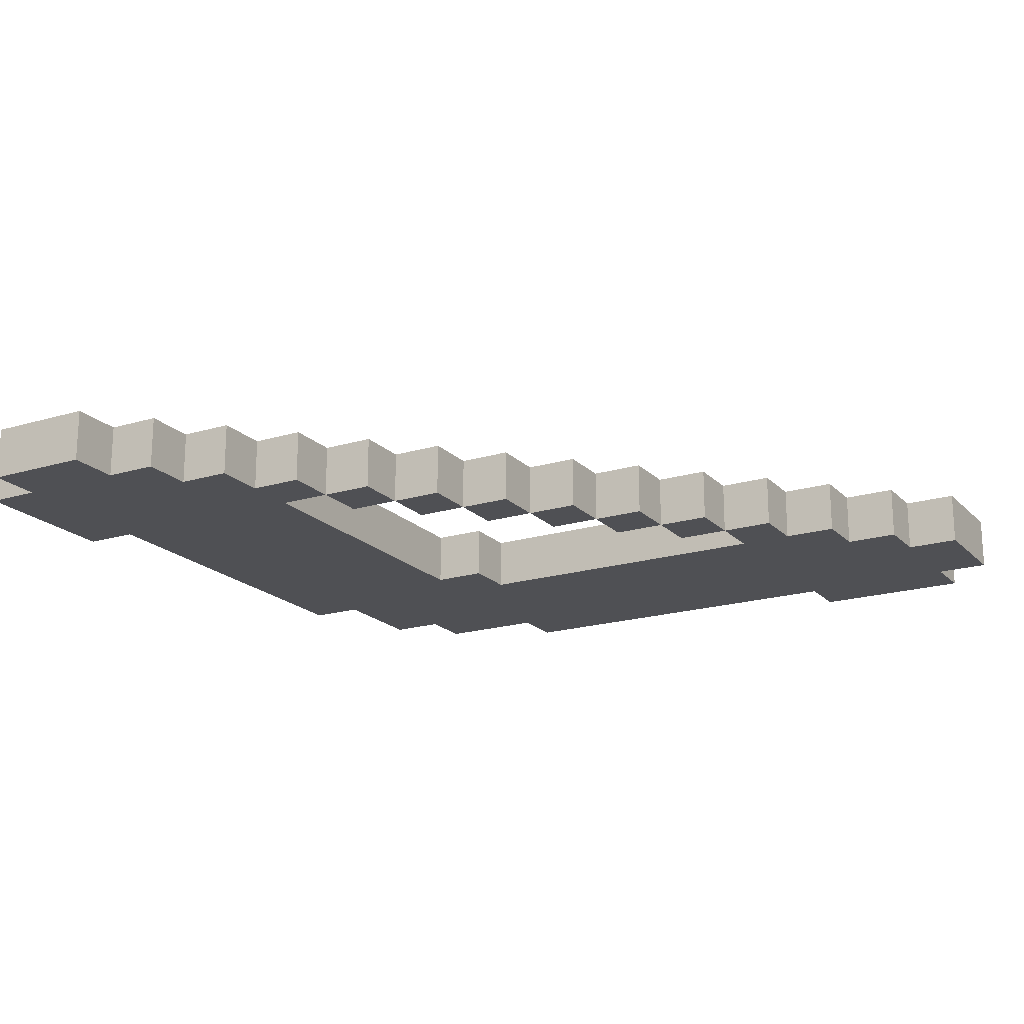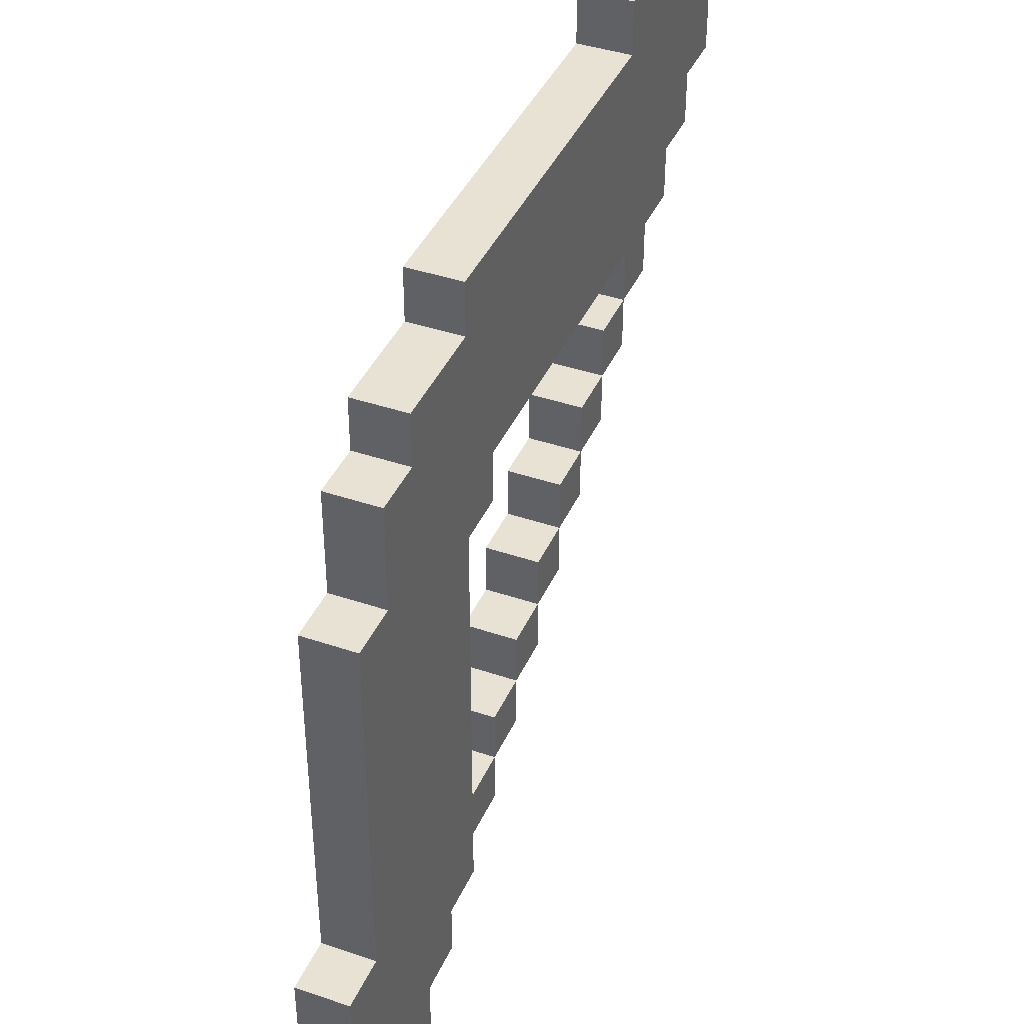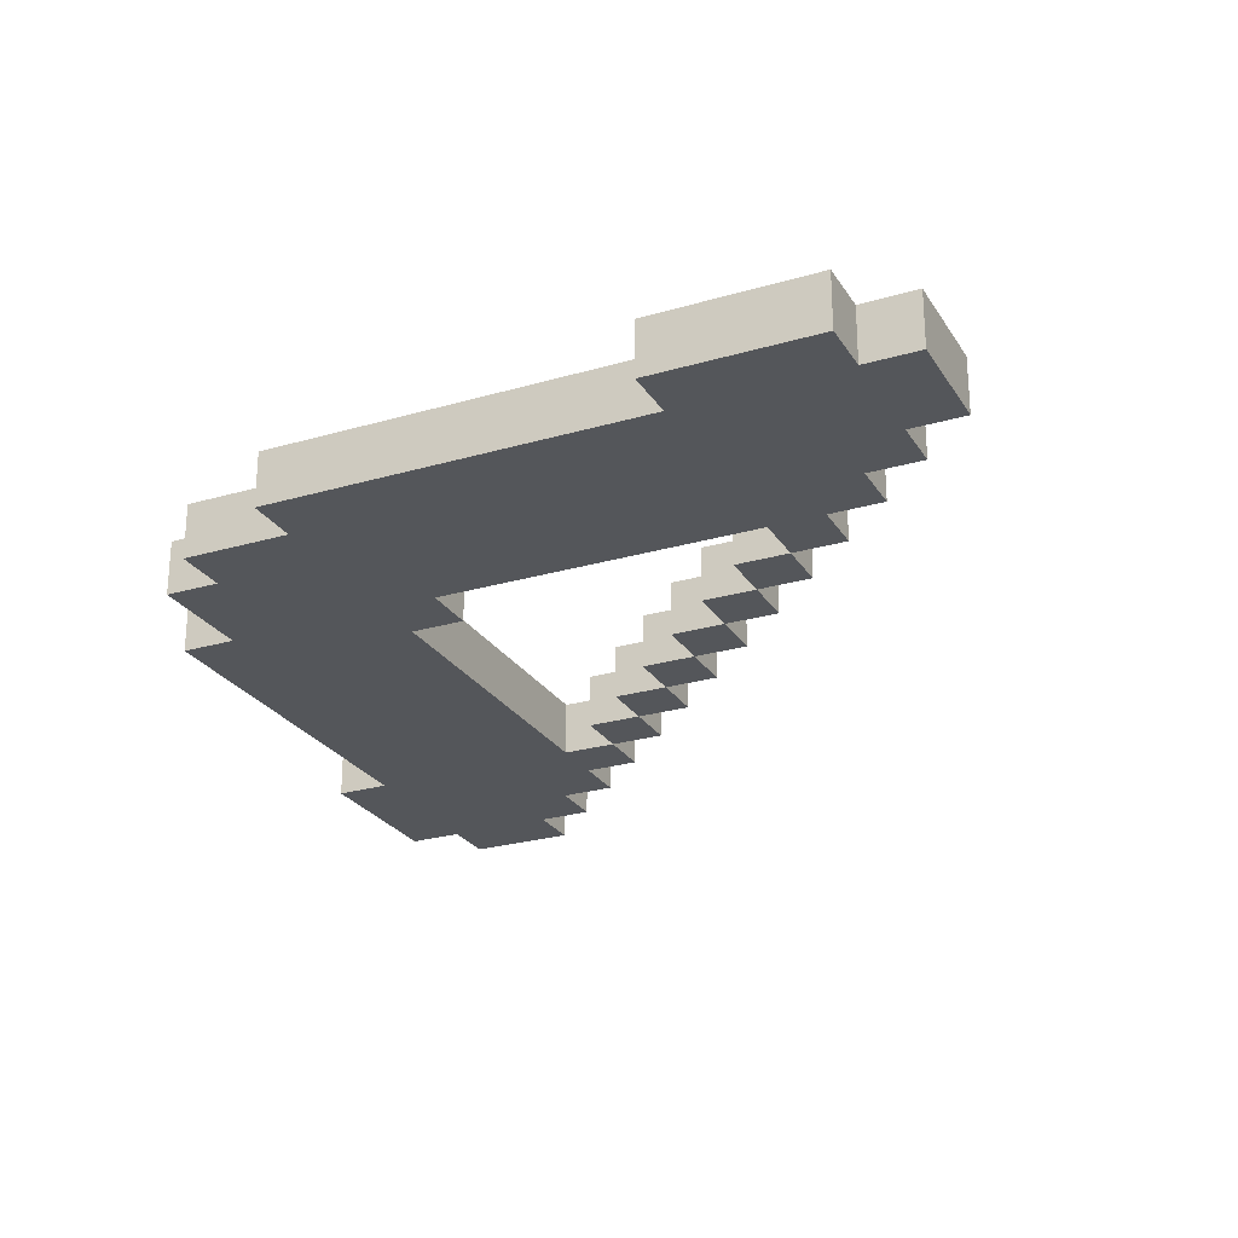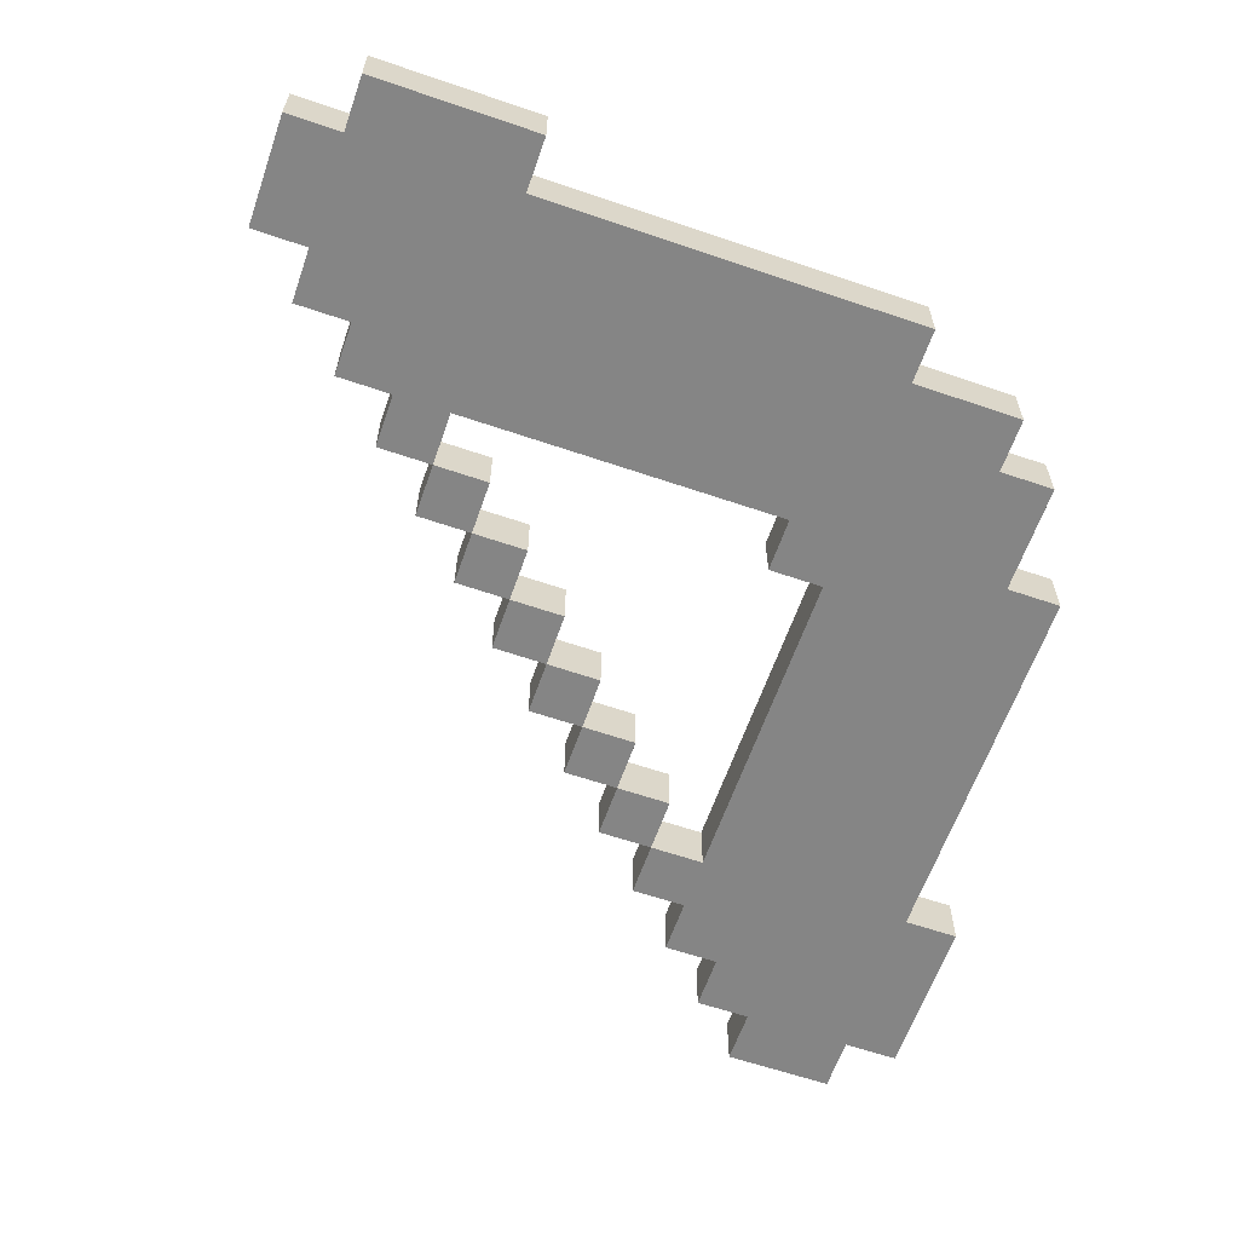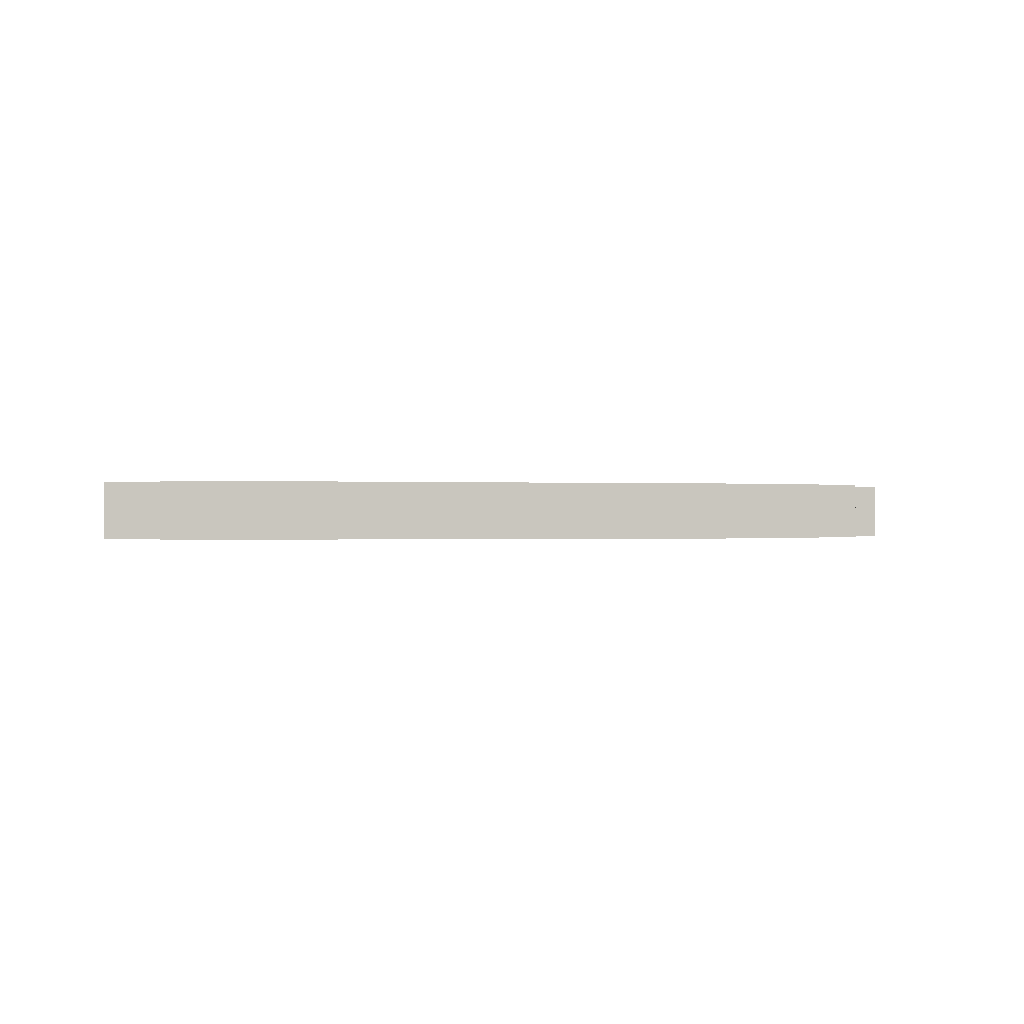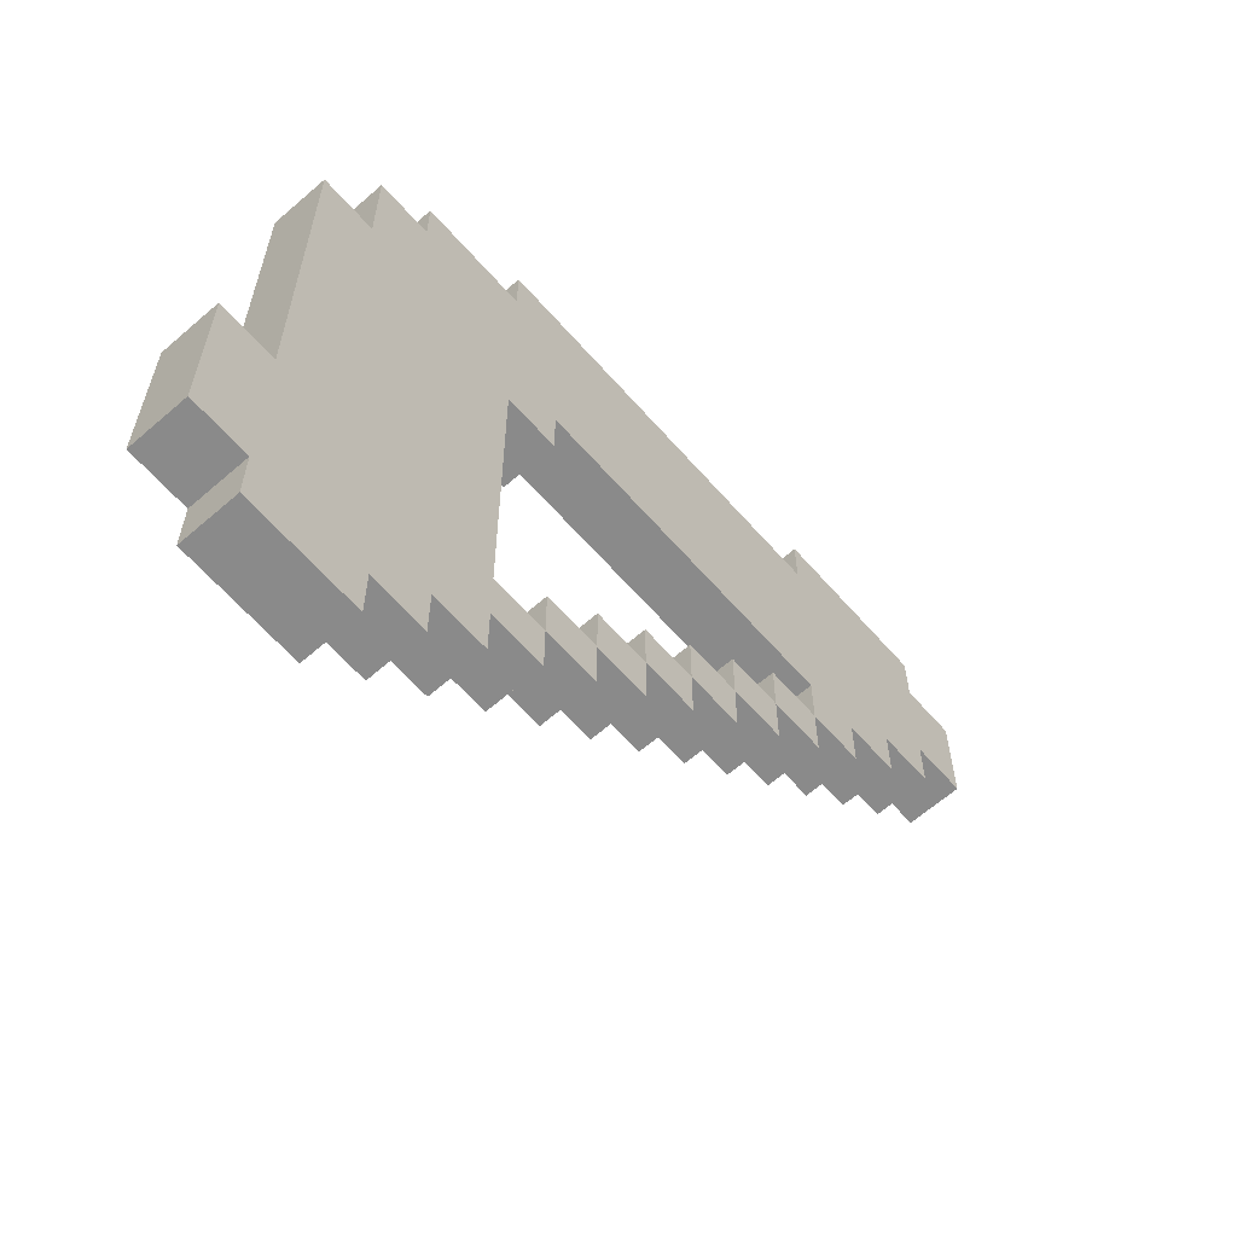
<metadata>
{"format":"obj","ext":"obj","renderer":"f3d","projection":"perspective","resolution":1024,"background":"white","views":[{"elev":-19.2,"azim":-60.3,"up":"+Z"},{"elev":40.7,"azim":112.6,"up":"+Y"},{"elev":-25.6,"azim":-154.9,"up":"+Z"},{"elev":-61.7,"azim":70.8,"up":"+Z"},{"elev":-0.2,"azim":82.9,"up":"+Z"},{"elev":-63.4,"azim":131.3,"up":"+Y"}]}
</metadata>
<code>
v -8 13 0.5
v -8 13 -0.5
v -8 15 0.5
v -8 15 -0.5
v -7 12 0.5
v -7 12 -0.5
v -7 13 0.5
v -7 13 -0.5
v -7 15 0.5
v -7 15 -0.5
v -7 16 0.5
v -7 16 -0.5
v -6 11 0.5
v -6 11 -0.5
v -6 12 0.5
v -6 12 -0.5
v -5 10 0.5
v -5 10 -0.5
v -5 11 0.5
v -5 11 -0.5
v -4 9 0.5
v -4 9 -0.5
v -4 10 0.5
v -4 10 -0.5
v -3 8 0.5
v -3 8 -0.5
v -3 9 0.5
v -3 9 -0.5
v -2 7 0.5
v -2 7 -0.5
v -2 8 0.5
v -2 8 -0.5
v -1 6 0.5
v -1 6 -0.5
v -1 7 0.5
v -1 7 -0.5
v 0 5 0.5
v 0 5 -0.5
v 0 6 0.5
v 0 6 -0.5
v 1 4 0.5
v 1 4 -0.5
v 1 5 0.5
v 1 5 -0.5
v 2 3 0.5
v 2 3 -0.5
v 2 4 0.5
v 2 4 -0.5
v 2 10 0.5
v 2 10 -0.5
v 2 11 0.5
v 2 11 -0.5
v 3 2 0.5
v 3 2 -0.5
v 3 3 0.5
v 3 3 -0.5
v 3 4 0.5
v 3 4 -0.5
v 3 10 0.5
v 3 10 -0.5
v 4 1 0.5
v 4 1 -0.5
v 4 2 0.5
v 4 2 -0.5
v 5 0 0.5
v 5 0 -0.5
v 5 1 0.5
v 5 1 -0.5
v -4 10 0.5
v -4 10 -0.5
v -4 11 0.5
v -4 11 -0.5
v -4 15 0.5
v -4 15 -0.5
v -4 16 0.5
v -4 16 -0.5
v -3 9 0.5
v -3 9 -0.5
v -3 10 0.5
v -3 10 -0.5
v -2 8 0.5
v -2 8 -0.5
v -2 9 0.5
v -2 9 -0.5
v -1 7 0.5
v -1 7 -0.5
v -1 8 0.5
v -1 8 -0.5
v 0 6 0.5
v 0 6 -0.5
v 0 7 0.5
v 0 7 -0.5
v 1 5 0.5
v 1 5 -0.5
v 1 6 0.5
v 1 6 -0.5
v 2 4 0.5
v 2 4 -0.5
v 2 5 0.5
v 2 5 -0.5
v 3 14 0.5
v 3 14 -0.5
v 3 15 0.5
v 3 15 -0.5
v 5 13 0.5
v 5 13 -0.5
v 5 14 0.5
v 5 14 -0.5
v 6 11 0.5
v 6 11 -0.5
v 6 13 0.5
v 6 13 -0.5
v 7 0 0.5
v 7 0 -0.5
v 7 1 0.5
v 7 1 -0.5
v 7 4 0.5
v 7 4 -0.5
v 7 11 0.5
v 7 11 -0.5
v 8 1 0.5
v 8 1 -0.5
v 8 4 0.5
v 8 4 -0.5
v -8 13 0.5
v -8 15 0.5
v -7 12 0.5
v -7 13 0.5
v -7 14 0.5
v -7 15 0.5
v -7 16 0.5
v -6 11 0.5
v -6 12 0.5
v -6 13 0.5
v -6 14 0.5
v -5 10 0.5
v -5 11 0.5
v -4 9 0.5
v -4 10 0.5
v -4 11 0.5
v -4 13 0.5
v -4 14 0.5
v -4 15 0.5
v -4 16 0.5
v -3 8 0.5
v -3 9 0.5
v -3 10 0.5
v -2 7 0.5
v -2 8 0.5
v -2 9 0.5
v -1 6 0.5
v -1 7 0.5
v -1 8 0.5
v 0 5 0.5
v 0 6 0.5
v 0 7 0.5
v 1 4 0.5
v 1 5 0.5
v 1 6 0.5
v 2 3 0.5
v 2 4 0.5
v 2 5 0.5
v 2 10 0.5
v 2 11 0.5
v 2 12 0.5
v 2 13 0.5
v 3 2 0.5
v 3 3 0.5
v 3 4 0.5
v 3 10 0.5
v 3 11 0.5
v 3 12 0.5
v 3 13 0.5
v 3 14 0.5
v 3 15 0.5
v 4 1 0.5
v 4 2 0.5
v 4 10 0.5
v 4 11 0.5
v 4 12 0.5
v 4 13 0.5
v 5 0 0.5
v 5 1 0.5
v 5 2 0.5
v 5 4 0.5
v 5 10 0.5
v 5 11 0.5
v 5 12 0.5
v 5 13 0.5
v 5 14 0.5
v 6 2 0.5
v 6 4 0.5
v 6 11 0.5
v 6 13 0.5
v 7 0 0.5
v 7 1 0.5
v 7 2 0.5
v 7 4 0.5
v 7 11 0.5
v 8 1 0.5
v 8 4 0.5
v -8 13 -0.5
v -8 15 -0.5
v -7 12 -0.5
v -7 13 -0.5
v -7 14 -0.5
v -7 15 -0.5
v -7 16 -0.5
v -6 11 -0.5
v -6 12 -0.5
v -6 13 -0.5
v -6 14 -0.5
v -5 10 -0.5
v -5 11 -0.5
v -4 9 -0.5
v -4 10 -0.5
v -4 11 -0.5
v -4 13 -0.5
v -4 14 -0.5
v -4 15 -0.5
v -4 16 -0.5
v -3 8 -0.5
v -3 9 -0.5
v -3 10 -0.5
v -2 7 -0.5
v -2 8 -0.5
v -2 9 -0.5
v -1 6 -0.5
v -1 7 -0.5
v -1 8 -0.5
v 0 5 -0.5
v 0 6 -0.5
v 0 7 -0.5
v 1 4 -0.5
v 1 5 -0.5
v 1 6 -0.5
v 2 3 -0.5
v 2 4 -0.5
v 2 5 -0.5
v 2 10 -0.5
v 2 11 -0.5
v 2 12 -0.5
v 2 13 -0.5
v 3 2 -0.5
v 3 3 -0.5
v 3 4 -0.5
v 3 10 -0.5
v 3 11 -0.5
v 3 12 -0.5
v 3 13 -0.5
v 3 14 -0.5
v 3 15 -0.5
v 4 1 -0.5
v 4 2 -0.5
v 4 10 -0.5
v 4 11 -0.5
v 4 12 -0.5
v 4 13 -0.5
v 5 0 -0.5
v 5 1 -0.5
v 5 2 -0.5
v 5 4 -0.5
v 5 10 -0.5
v 5 11 -0.5
v 5 12 -0.5
v 5 13 -0.5
v 5 14 -0.5
v 6 2 -0.5
v 6 4 -0.5
v 6 11 -0.5
v 6 13 -0.5
v 7 0 -0.5
v 7 1 -0.5
v 7 2 -0.5
v 7 4 -0.5
v 7 11 -0.5
v 8 1 -0.5
v 8 4 -0.5
v 5 0 0.5
v 7 0 0.5
v 5 0 -0.5
v 7 0 -0.5
v 4 1 0.5
v 5 1 0.5
v 7 1 0.5
v 8 1 0.5
v 4 1 -0.5
v 5 1 -0.5
v 7 1 -0.5
v 8 1 -0.5
v 3 2 0.5
v 4 2 0.5
v 3 2 -0.5
v 4 2 -0.5
v 2 3 0.5
v 3 3 0.5
v 2 3 -0.5
v 3 3 -0.5
v 1 4 0.5
v 2 4 0.5
v 1 4 -0.5
v 2 4 -0.5
v 0 5 0.5
v 1 5 0.5
v 0 5 -0.5
v 1 5 -0.5
v -1 6 0.5
v 0 6 0.5
v -1 6 -0.5
v 0 6 -0.5
v -2 7 0.5
v -1 7 0.5
v -2 7 -0.5
v -1 7 -0.5
v -3 8 0.5
v -2 8 0.5
v -3 8 -0.5
v -2 8 -0.5
v -4 9 0.5
v -3 9 0.5
v -4 9 -0.5
v -3 9 -0.5
v -5 10 0.5
v -4 10 0.5
v 2 10 0.5
v 3 10 0.5
v -5 10 -0.5
v -4 10 -0.5
v 2 10 -0.5
v 3 10 -0.5
v -6 11 0.5
v -5 11 0.5
v -4 11 0.5
v 2 11 0.5
v -6 11 -0.5
v -5 11 -0.5
v -4 11 -0.5
v 2 11 -0.5
v -7 12 0.5
v -6 12 0.5
v -7 12 -0.5
v -6 12 -0.5
v -8 13 0.5
v -7 13 0.5
v -8 13 -0.5
v -7 13 -0.5
v 2 4 0.5
v 3 4 0.5
v 7 4 0.5
v 8 4 0.5
v 2 4 -0.5
v 3 4 -0.5
v 7 4 -0.5
v 8 4 -0.5
v 1 5 0.5
v 2 5 0.5
v 1 5 -0.5
v 2 5 -0.5
v 0 6 0.5
v 1 6 0.5
v 0 6 -0.5
v 1 6 -0.5
v -1 7 0.5
v 0 7 0.5
v -1 7 -0.5
v 0 7 -0.5
v -2 8 0.5
v -1 8 0.5
v -2 8 -0.5
v -1 8 -0.5
v -3 9 0.5
v -2 9 0.5
v -3 9 -0.5
v -2 9 -0.5
v -4 10 0.5
v -3 10 0.5
v -4 10 -0.5
v -3 10 -0.5
v 6 11 0.5
v 7 11 0.5
v 6 11 -0.5
v 7 11 -0.5
v 5 13 0.5
v 6 13 0.5
v 5 13 -0.5
v 6 13 -0.5
v 3 14 0.5
v 5 14 0.5
v 3 14 -0.5
v 5 14 -0.5
v -8 15 0.5
v -7 15 0.5
v -4 15 0.5
v 3 15 0.5
v -8 15 -0.5
v -7 15 -0.5
v -4 15 -0.5
v 3 15 -0.5
v -7 16 0.5
v -4 16 0.5
v -7 16 -0.5
v -4 16 -0.5
f 3 2 1
f 4 2 3
f 7 6 5
f 8 6 7
f 11 10 9
f 12 10 11
f 15 14 13
f 16 14 15
f 19 18 17
f 20 18 19
f 23 22 21
f 24 22 23
f 27 26 25
f 28 26 27
f 31 30 29
f 32 30 31
f 35 34 33
f 36 34 35
f 39 38 37
f 40 38 39
f 43 42 41
f 44 42 43
f 47 46 45
f 48 46 47
f 51 50 49
f 52 50 51
f 55 54 53
f 56 54 55
f 59 58 57
f 60 58 59
f 63 62 61
f 64 62 63
f 67 66 65
f 68 66 67
f 69 70 71
f 71 70 72
f 73 74 75
f 75 74 76
f 77 78 79
f 79 78 80
f 81 82 83
f 83 82 84
f 85 86 87
f 87 86 88
f 89 90 91
f 91 90 92
f 93 94 95
f 95 94 96
f 97 98 99
f 99 98 100
f 101 102 103
f 103 102 104
f 105 106 107
f 107 106 108
f 109 110 111
f 111 110 112
f 113 114 115
f 115 114 116
f 117 118 119
f 119 118 120
f 121 122 123
f 123 122 124
f 128 126 125
f 129 126 128
f 130 126 129
f 133 128 127
f 134 129 128
f 134 128 133
f 135 130 129
f 135 129 134
f 137 133 132
f 139 137 136
f 140 133 137
f 140 137 139
f 141 134 133
f 141 135 134
f 142 130 135
f 142 135 141
f 143 131 130
f 143 130 142
f 144 131 143
f 146 139 138
f 147 139 146
f 149 146 145
f 150 146 149
f 152 149 148
f 153 149 152
f 155 152 151
f 156 152 155
f 158 155 154
f 159 155 158
f 161 158 157
f 162 158 161
f 164 133 140
f 165 141 133
f 165 133 164
f 166 142 141
f 166 141 165
f 168 161 160
f 169 161 168
f 170 164 163
f 171 165 164
f 171 164 170
f 172 166 165
f 172 165 171
f 173 142 166
f 173 166 172
f 174 143 142
f 174 142 173
f 175 143 174
f 177 170 169
f 177 169 168
f 177 168 167
f 178 171 170
f 178 170 177
f 179 172 171
f 179 171 178
f 180 173 172
f 180 172 179
f 181 174 173
f 181 173 180
f 183 177 176
f 184 178 177
f 184 177 183
f 185 178 184
f 186 179 178
f 186 178 185
f 187 180 179
f 187 179 186
f 188 181 180
f 188 180 187
f 189 174 181
f 189 181 188
f 190 174 189
f 191 185 184
f 191 184 183
f 192 186 185
f 192 185 191
f 192 187 186
f 193 188 187
f 193 187 192
f 193 189 188
f 194 189 193
f 195 183 182
f 196 191 183
f 196 183 195
f 197 192 191
f 197 191 196
f 198 193 192
f 198 192 197
f 199 193 198
f 200 197 196
f 200 198 197
f 201 198 200
f 202 203 205
f 205 203 206
f 206 203 207
f 204 205 210
f 205 206 211
f 210 205 211
f 206 207 212
f 211 206 212
f 209 210 214
f 213 214 216
f 214 210 217
f 216 214 217
f 210 211 218
f 211 212 218
f 212 207 219
f 218 212 219
f 207 208 220
f 219 207 220
f 220 208 221
f 215 216 223
f 223 216 224
f 222 223 226
f 226 223 227
f 225 226 229
f 229 226 230
f 228 229 232
f 232 229 233
f 231 232 235
f 235 232 236
f 234 235 238
f 238 235 239
f 217 210 241
f 210 218 242
f 241 210 242
f 218 219 243
f 242 218 243
f 237 238 245
f 245 238 246
f 240 241 247
f 241 242 248
f 247 241 248
f 242 243 249
f 248 242 249
f 243 219 250
f 249 243 250
f 219 220 251
f 250 219 251
f 251 220 252
f 246 247 254
f 245 246 254
f 244 245 254
f 247 248 255
f 254 247 255
f 248 249 256
f 255 248 256
f 249 250 257
f 256 249 257
f 250 251 258
f 257 250 258
f 253 254 260
f 254 255 261
f 260 254 261
f 261 255 262
f 255 256 263
f 262 255 263
f 256 257 264
f 263 256 264
f 257 258 265
f 264 257 265
f 258 251 266
f 265 258 266
f 266 251 267
f 261 262 268
f 260 261 268
f 262 263 269
f 268 262 269
f 263 264 269
f 264 265 270
f 269 264 270
f 265 266 270
f 270 266 271
f 259 260 272
f 260 268 273
f 272 260 273
f 268 269 274
f 273 268 274
f 269 270 275
f 274 269 275
f 275 270 276
f 273 274 277
f 274 275 277
f 277 275 278
f 281 280 279
f 282 280 281
f 287 284 283
f 288 284 287
f 289 286 285
f 290 286 289
f 293 292 291
f 294 292 293
f 297 296 295
f 298 296 297
f 301 300 299
f 302 300 301
f 305 304 303
f 306 304 305
f 309 308 307
f 310 308 309
f 313 312 311
f 314 312 313
f 317 316 315
f 318 316 317
f 321 320 319
f 322 320 321
f 327 324 323
f 328 324 327
f 329 326 325
f 330 326 329
f 335 332 331
f 336 332 335
f 337 334 333
f 338 334 337
f 341 340 339
f 342 340 341
f 345 344 343
f 346 344 345
f 347 348 351
f 351 348 352
f 349 350 353
f 353 350 354
f 355 356 357
f 357 356 358
f 359 360 361
f 361 360 362
f 363 364 365
f 365 364 366
f 367 368 369
f 369 368 370
f 371 372 373
f 373 372 374
f 375 376 377
f 377 376 378
f 379 380 381
f 381 380 382
f 383 384 385
f 385 384 386
f 387 388 389
f 389 388 390
f 391 392 395
f 395 392 396
f 393 394 397
f 397 394 398
f 399 400 401
f 401 400 402

</code>
